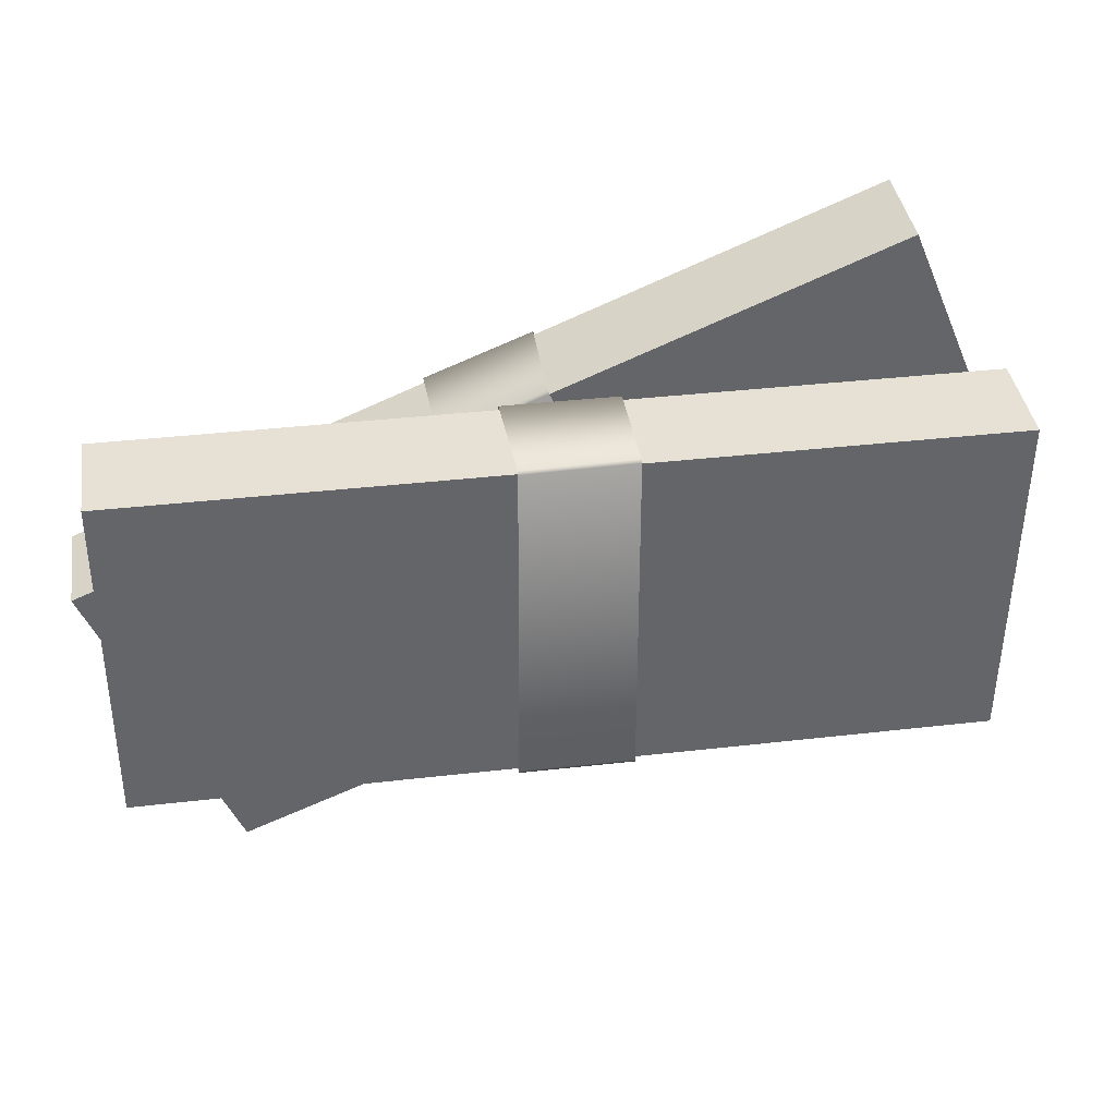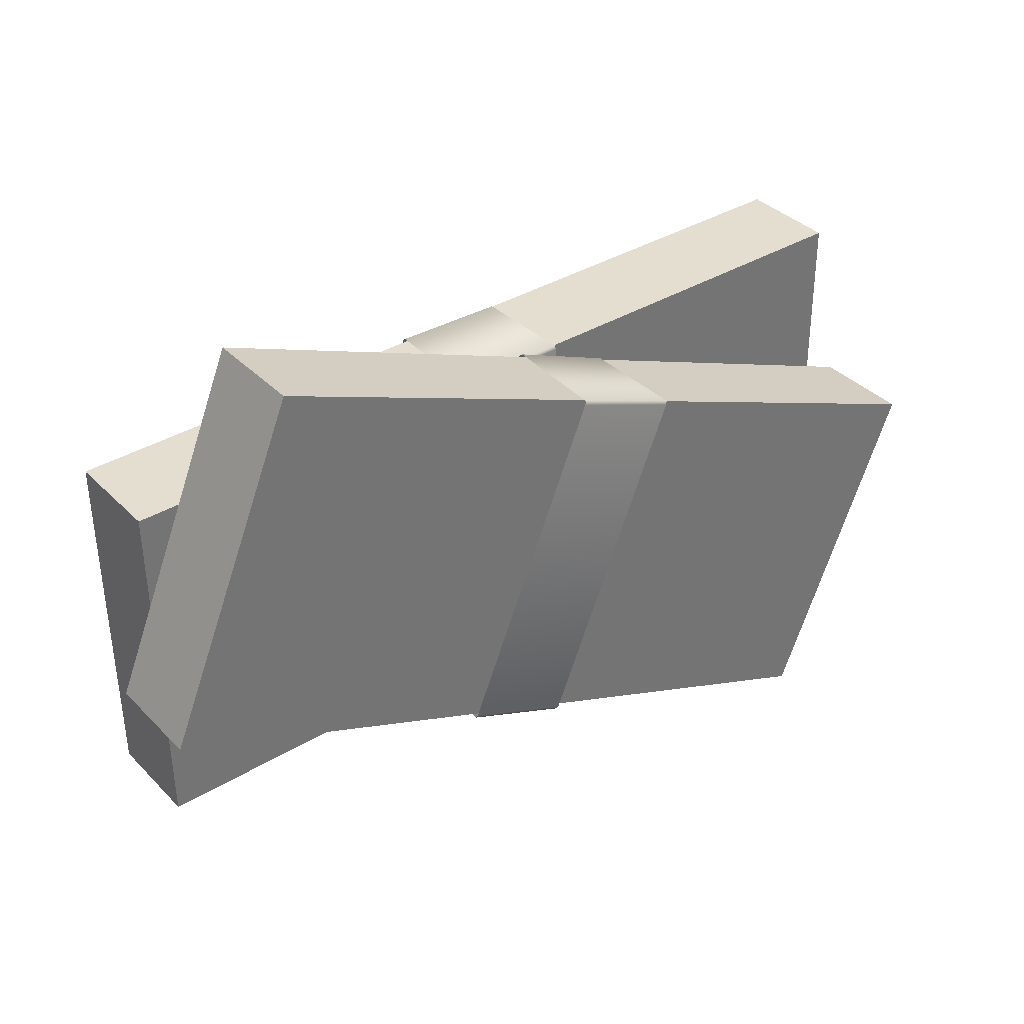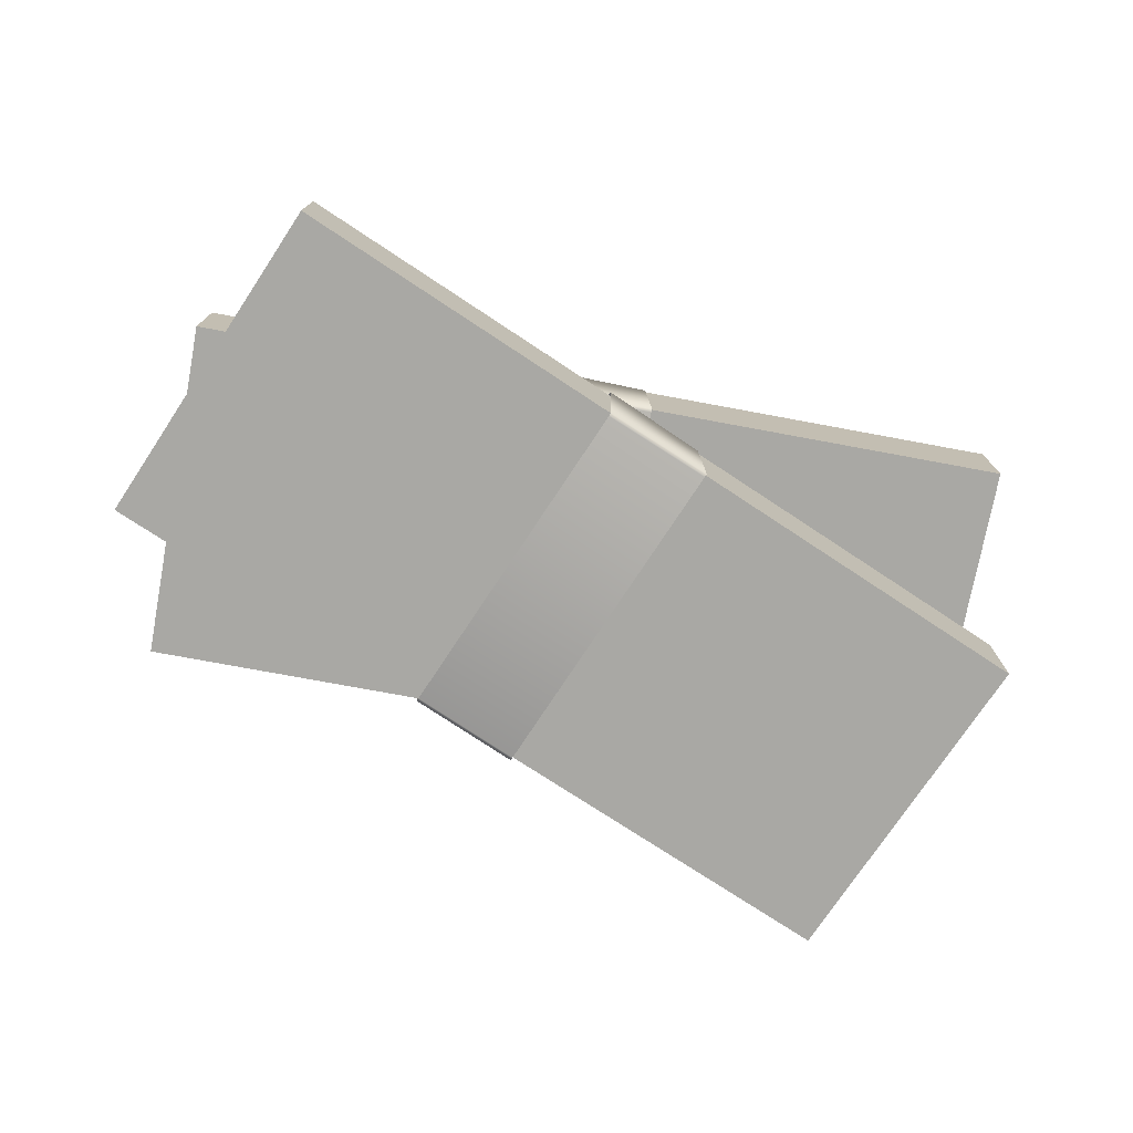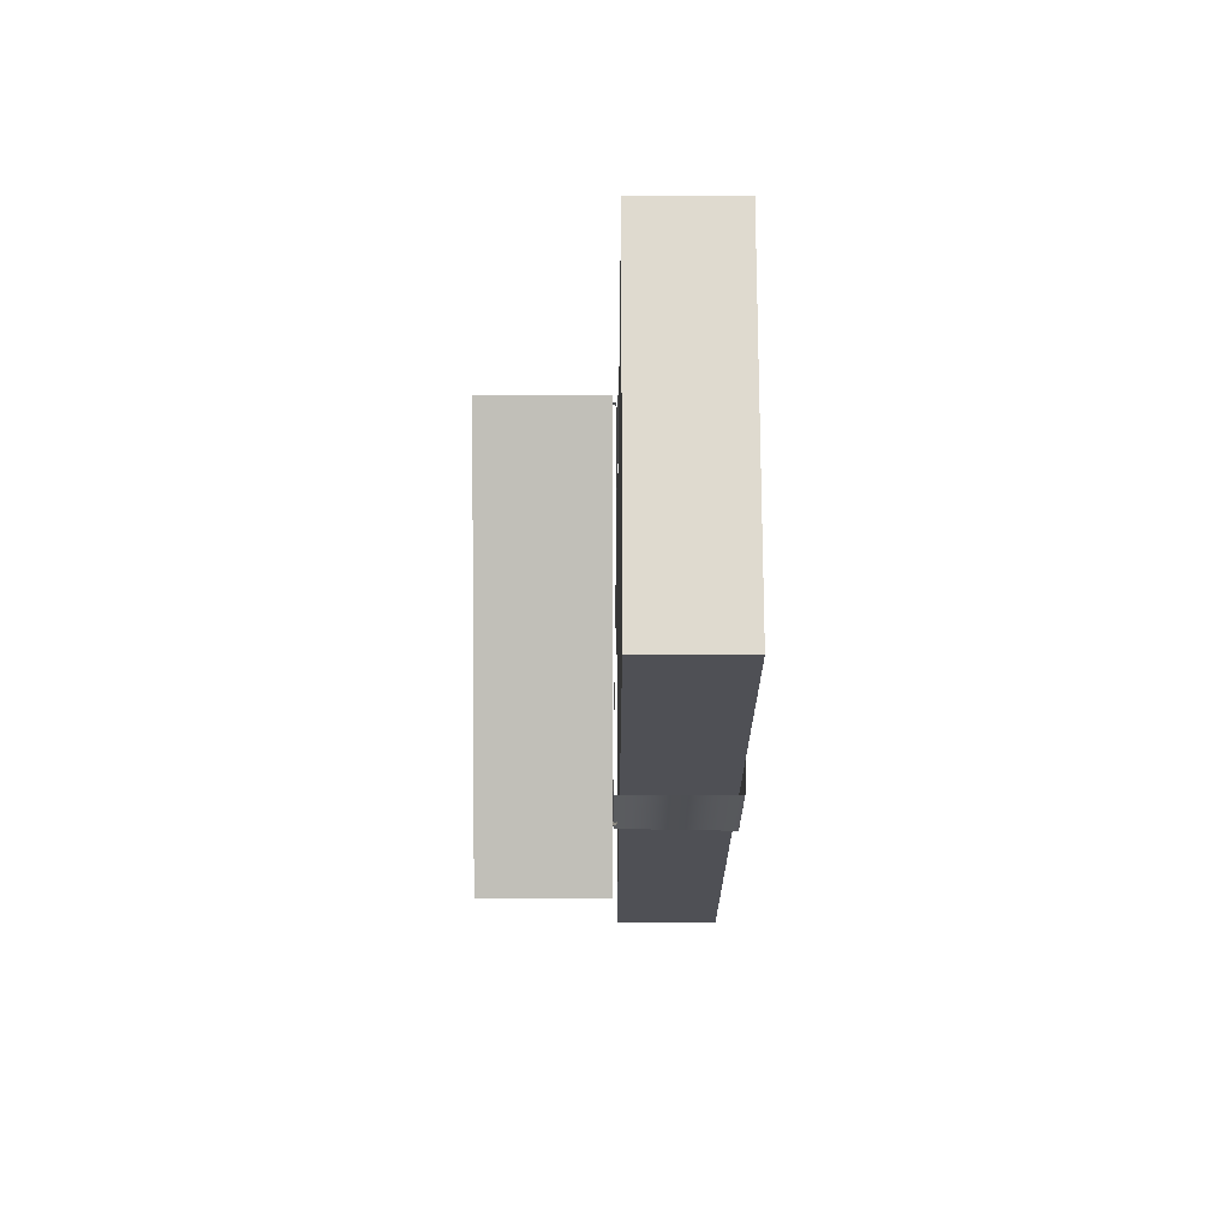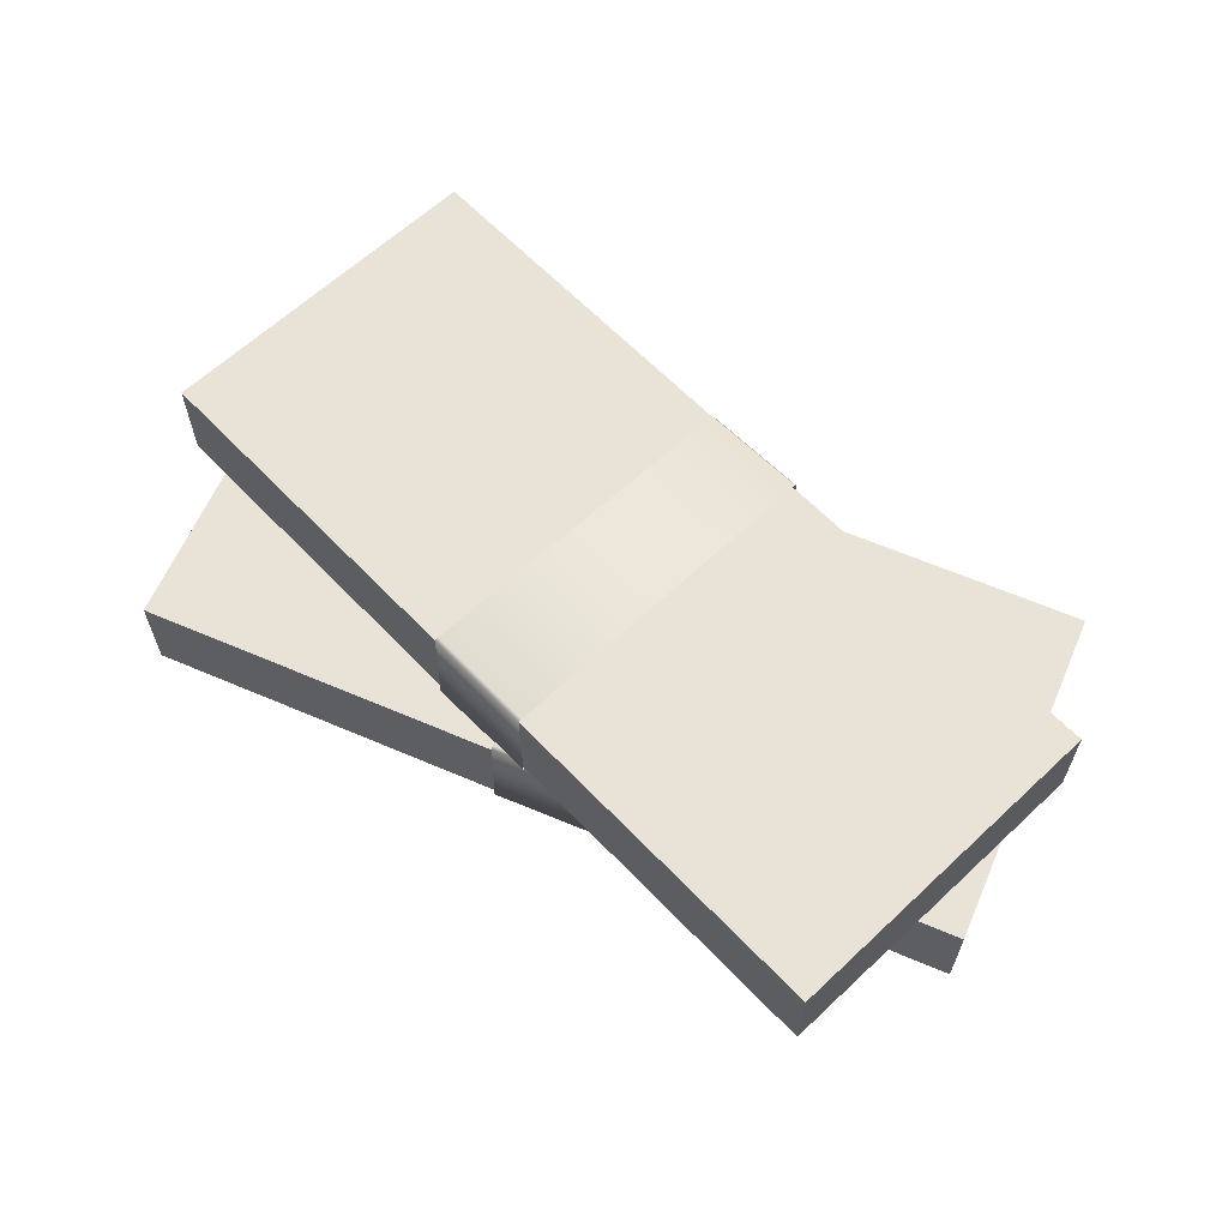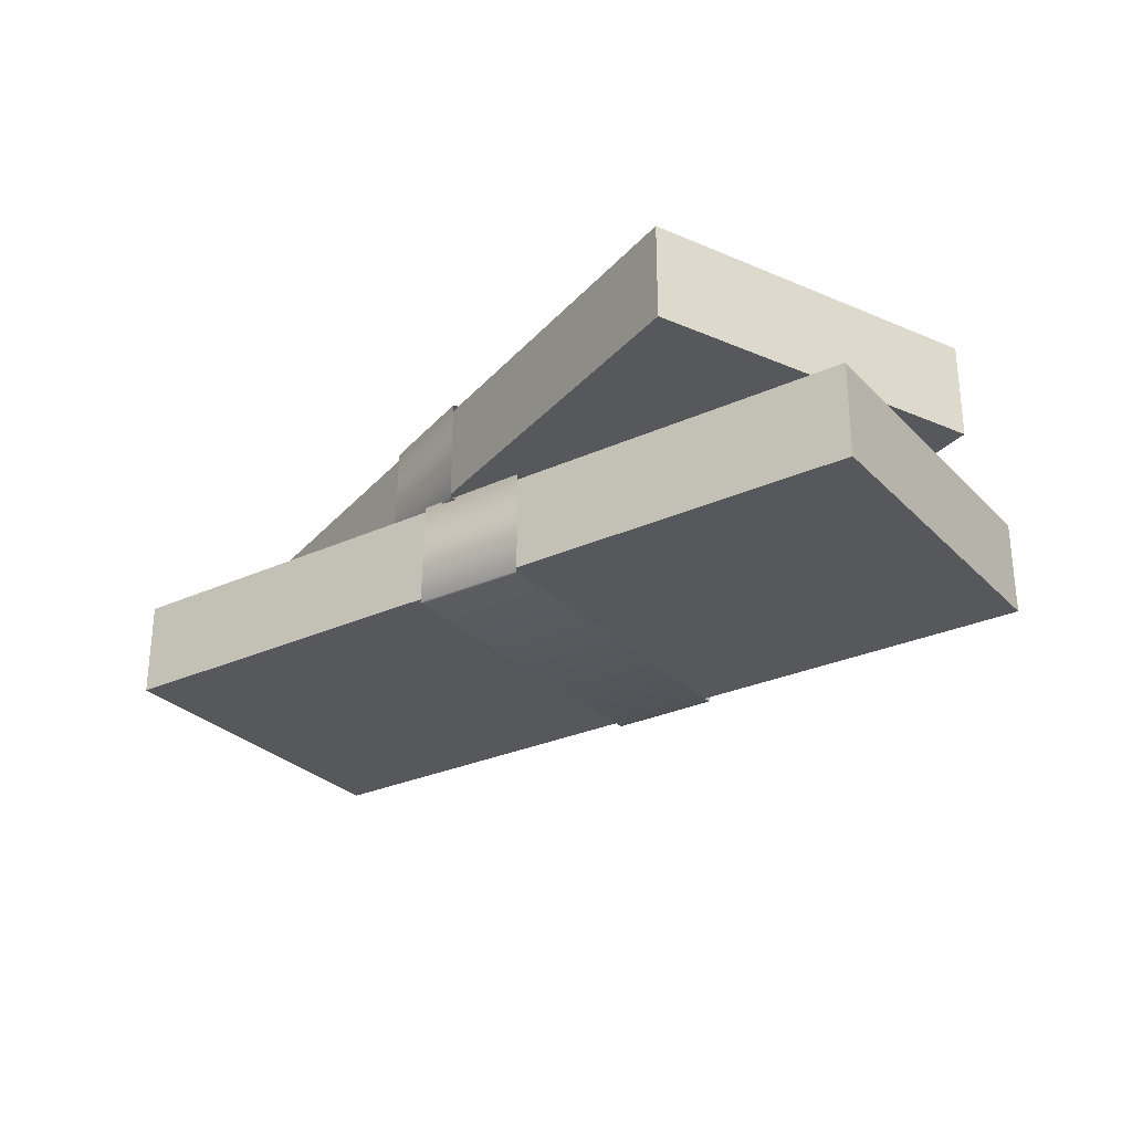
<metadata>
{"format":"obj","ext":"obj","renderer":"f3d","projection":"perspective","resolution":1024,"background":"white","views":[{"elev":39.0,"azim":171.3,"up":"+Z"},{"elev":36.3,"azim":-37.8,"up":"+Z"},{"elev":-74.9,"azim":-11.0,"up":"+Y"},{"elev":3.2,"azim":-90.2,"up":"+Z"},{"elev":62.5,"azim":-134.0,"up":"+Y"},{"elev":-28.7,"azim":-123.2,"up":"+Y"}]}
</metadata>
<code>
o Stack1
v -0.1487 -0.008098 0.4927
v -0.1487 -0.005251 0.5035
v -0.1487 0.2777 0.5111
v -0.1487 0.2854 0.5033
v -0.1496 -0.009798 -0.4929
v -0.1496 -0.00695 -0.5036
v -0.1501 0.2985 -0.4953
v -0.1501 0.2956 -0.5061
v 0.1707 -0.008098 0.4956
v 0.1707 -0.005251 0.5064
v 0.1603 0.2833 0.4991
v 0.1603 0.2755 0.507
v 0.1744 -0.009798 -0.4965
v 0.1744 -0.00695 -0.5073
v 0.1707 0.2985 -0.4919
v 0.1707 0.2956 -0.5027
v -1.169 0.004429 0.4902
v 1.217 0.004429 0.5098
v -1.16 0.004429 -0.5098
v 1.226 0.004429 -0.4902
v -1.169 0.2813 0.4902
v 1.217 0.2813 0.5098
v -1.16 0.2813 -0.5098
v 1.226 0.2813 -0.4902
f 13 5 6 14
f 7 15 16 8
f 6 8 16 14
f 1 9 10 2
f 11 4 3 12
f 5 13 9 1
f 15 7 4 11
f 12 3 2 10
f 17 19 20 18
f 21 22 24 23
f 17 18 22 21
f 18 20 24 22
f 19 17 21 23
f 20 19 23 24
o Stack2
v 0.03481 -0.3048 0.5165
v 0.0389 -0.302 0.5265
v 0.0418 -0.01907 0.5336
v 0.03881 -0.01129 0.5263
v -0.3406 -0.3065 -0.3948
v -0.3447 -0.3037 -0.4047
v -0.342 0.001744 -0.3968
v -0.3461 -0.001103 -0.4068
v 0.3313 -0.3048 0.3978
v 0.3354 -0.302 0.4078
v 0.3231 -0.01342 0.405
v 0.326 -0.0212 0.4123
v -0.0423 -0.3065 -0.5213
v -0.04639 -0.3037 -0.5312
v -0.04402 0.001744 -0.5156
v -0.0481 -0.001103 -0.5256
v -0.8933 -0.2904 0.9099
v 1.311 -0.2904 -0.004089
v -1.276 -0.2904 -0.01384
v 0.9278 -0.2904 -0.9278
v -0.8933 -0.01354 0.9099
v 1.311 -0.01354 -0.004089
v -1.276 -0.01354 -0.01384
v 0.9278 -0.01354 -0.9278
f 37 29 30 38
f 31 39 40 32
f 30 32 40 38
f 25 33 34 26
f 35 28 27 36
f 29 37 33 25
f 39 31 28 35
f 36 27 26 34
f 41 43 44 42
f 45 46 48 47
f 41 42 46 45
f 42 44 48 46
f 43 41 45 47
f 44 43 47 48

</code>
